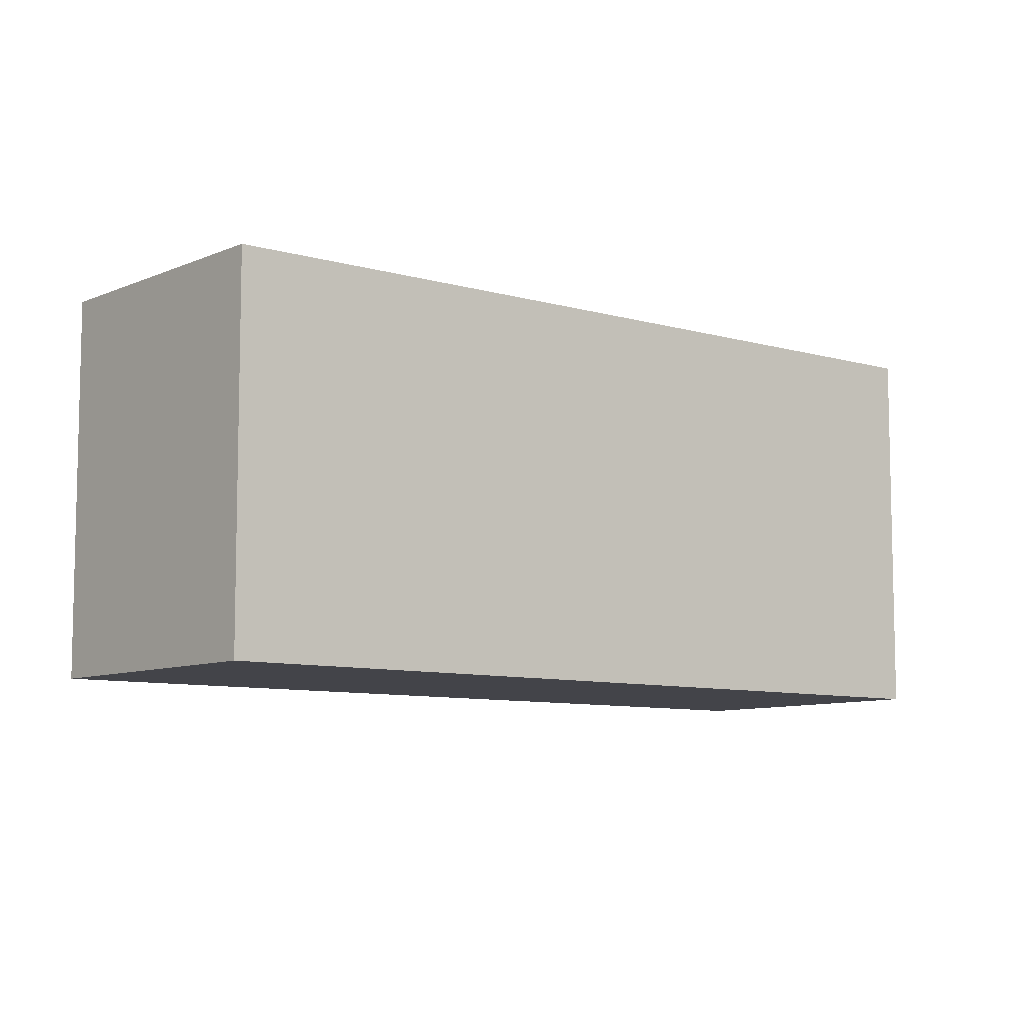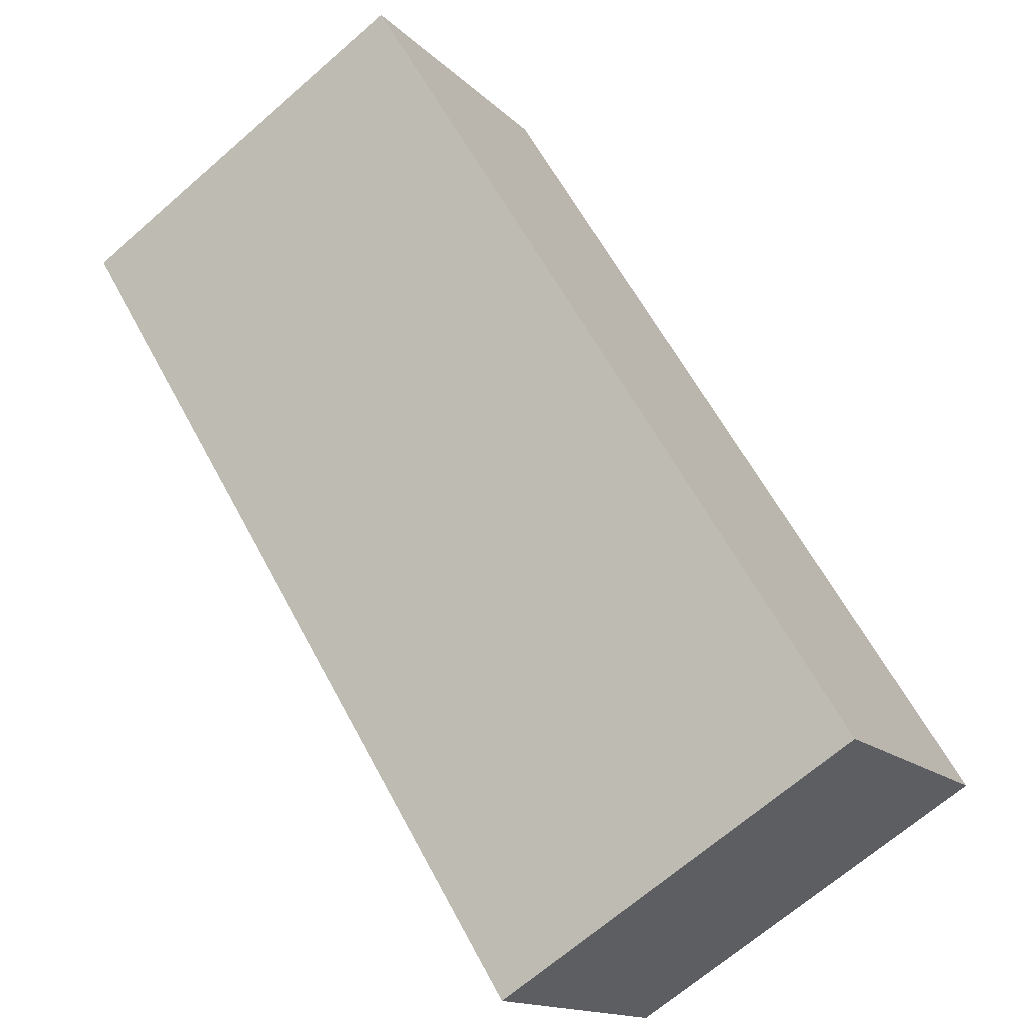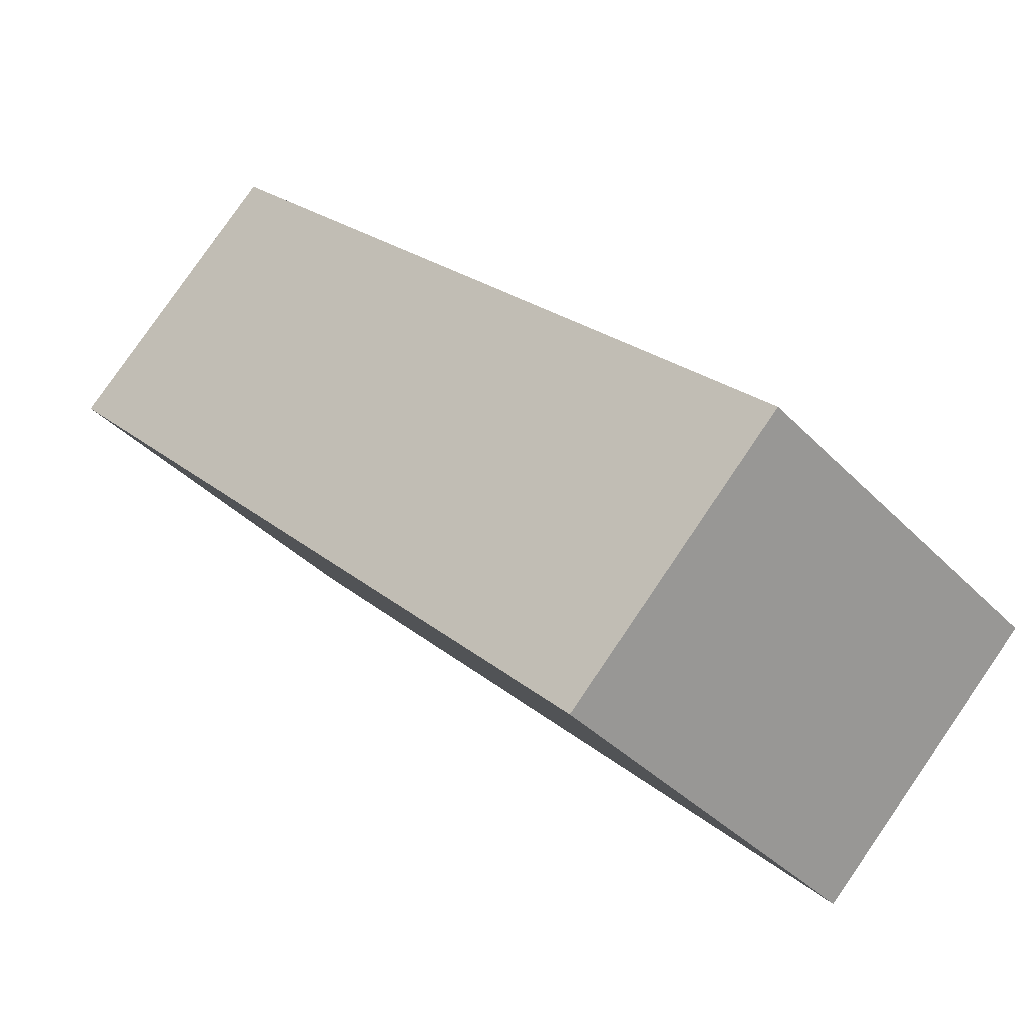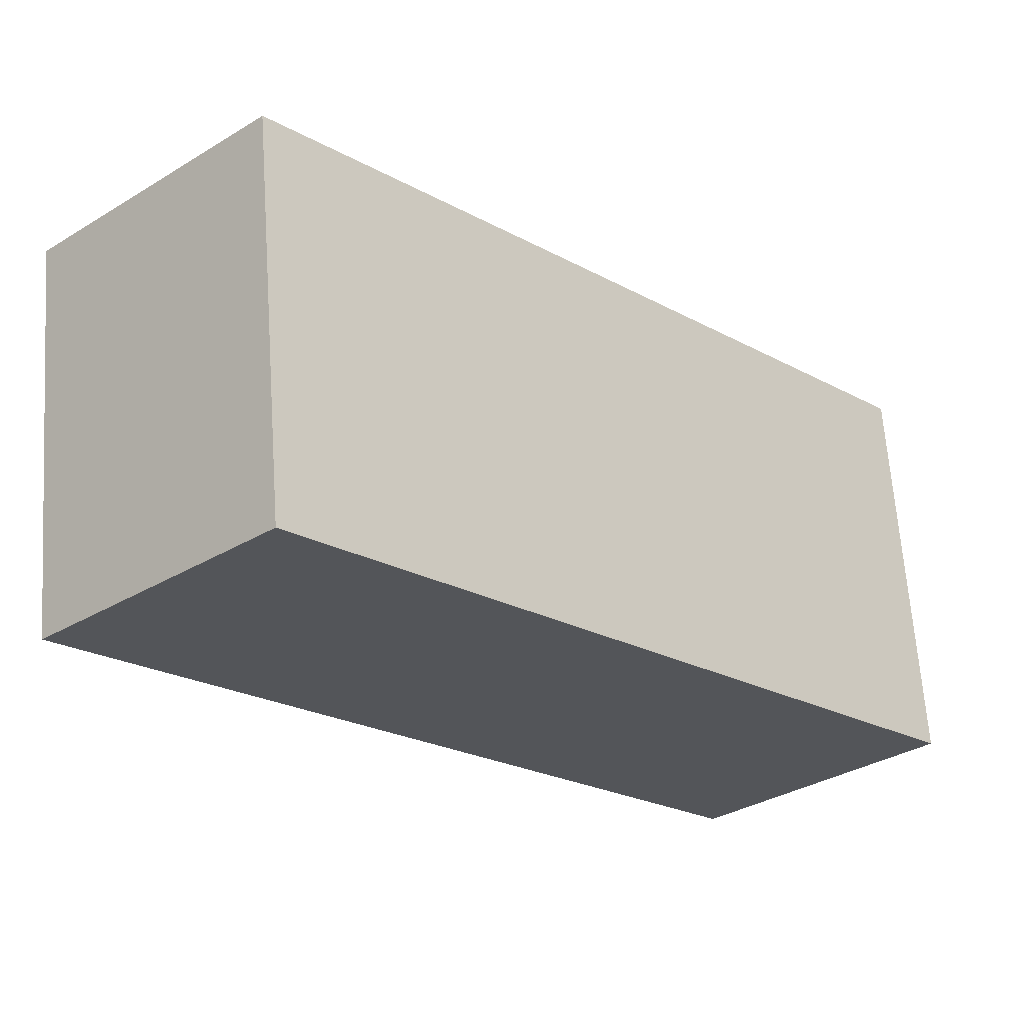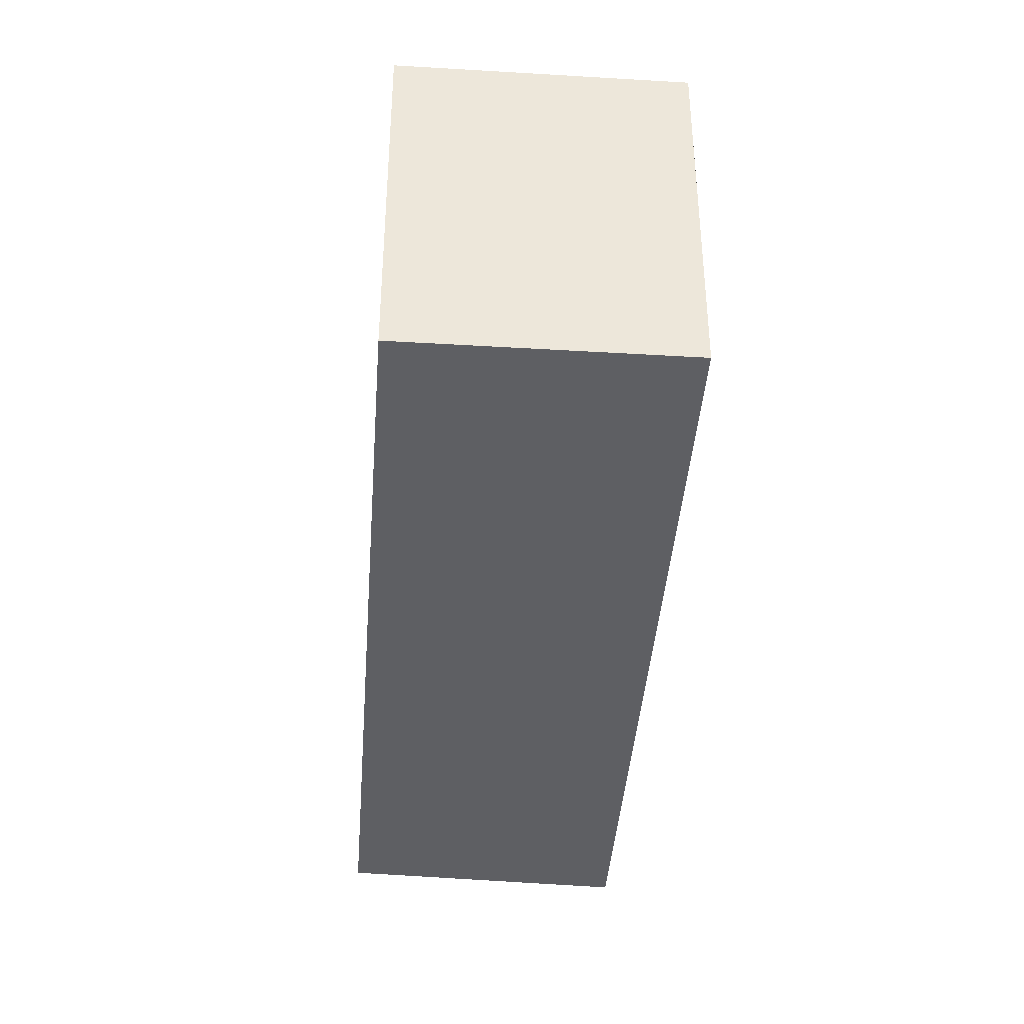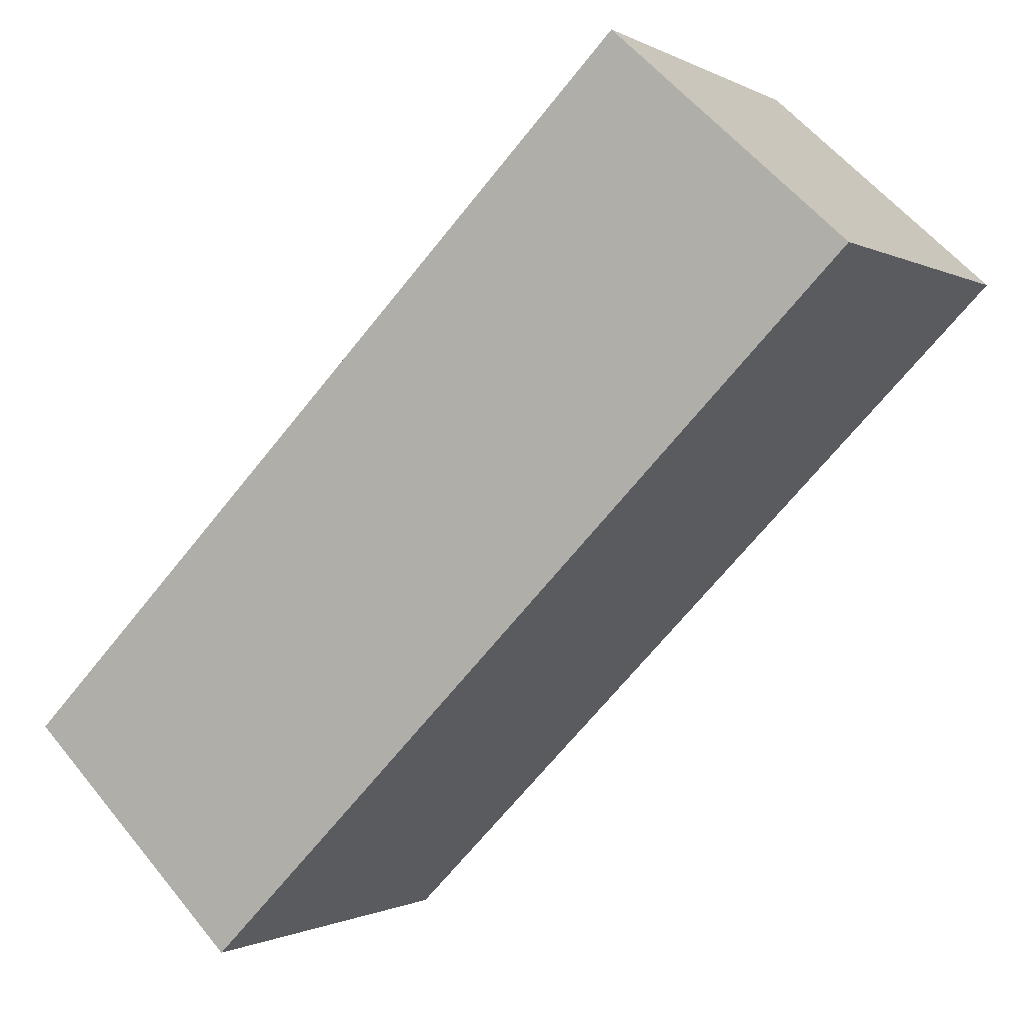
<metadata>
{"format":"obj","ext":"obj","renderer":"f3d","projection":"perspective","resolution":1024,"background":"white","views":[{"elev":-8.5,"azim":7.2,"up":"+Y"},{"elev":-67.4,"azim":-48.8,"up":"+Z"},{"elev":-37.7,"azim":37.9,"up":"+Z"},{"elev":65.1,"azim":-4.0,"up":"+Z"},{"elev":-40.9,"azim":131.3,"up":"+Y"},{"elev":-0.7,"azim":-152.2,"up":"+Z"}]}
</metadata>
<code>
v  0 2.868 1.756e-16
v  6.186 2.868 -3.187
v  4.634 2.868 -4.713
v  4.106 2.868 -1.071
v  1.612 2.868 1.465
v  6.186 1.951e-16 -3.187
v  4.634 2.886e-16 -4.713
v  0 0 0
v  1.612 -8.971e-17 1.465
v  4.106 6.558e-17 -1.071
g defaultobject
f 1 2 3
f 2 1 4
f 4 1 5
f 6 3 2
f 3 6 7
f 7 1 3
f 1 7 8
f 8 5 1
f 5 8 9
f 4 6 2
f 6 4 10
f 10 4 5
f 10 5 9
f 6 8 7
f 8 6 10
f 8 10 9

</code>
